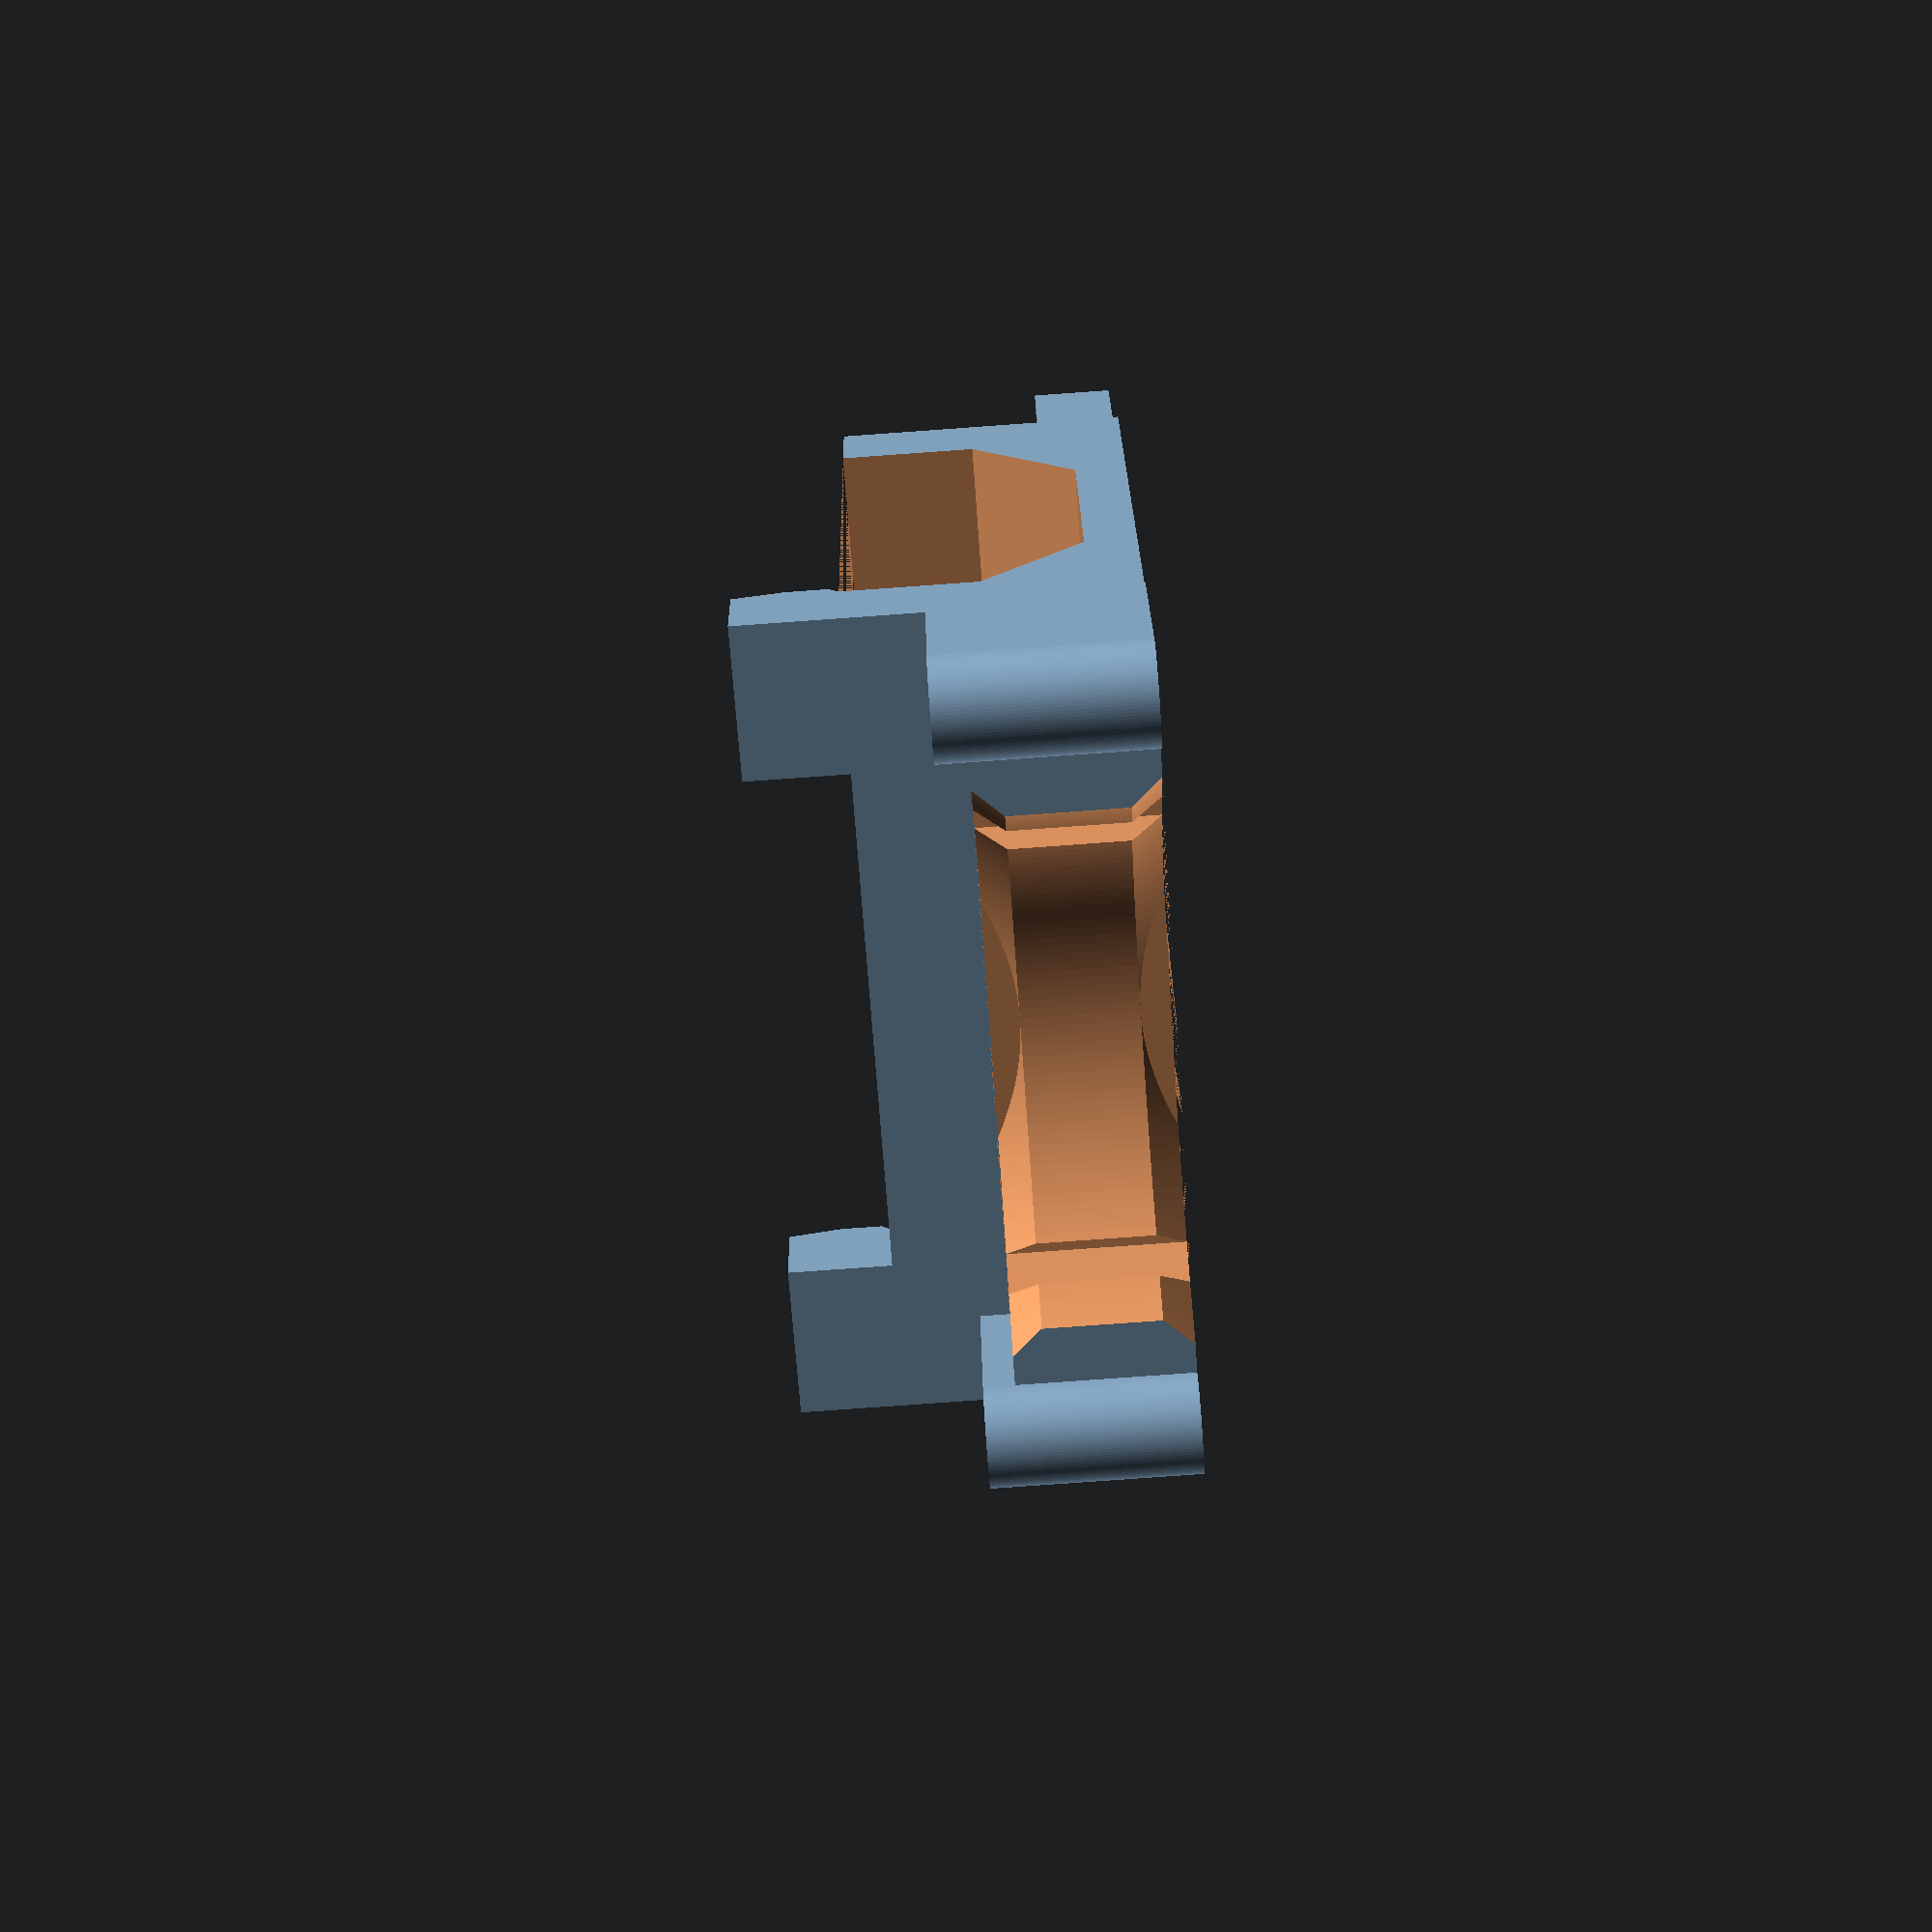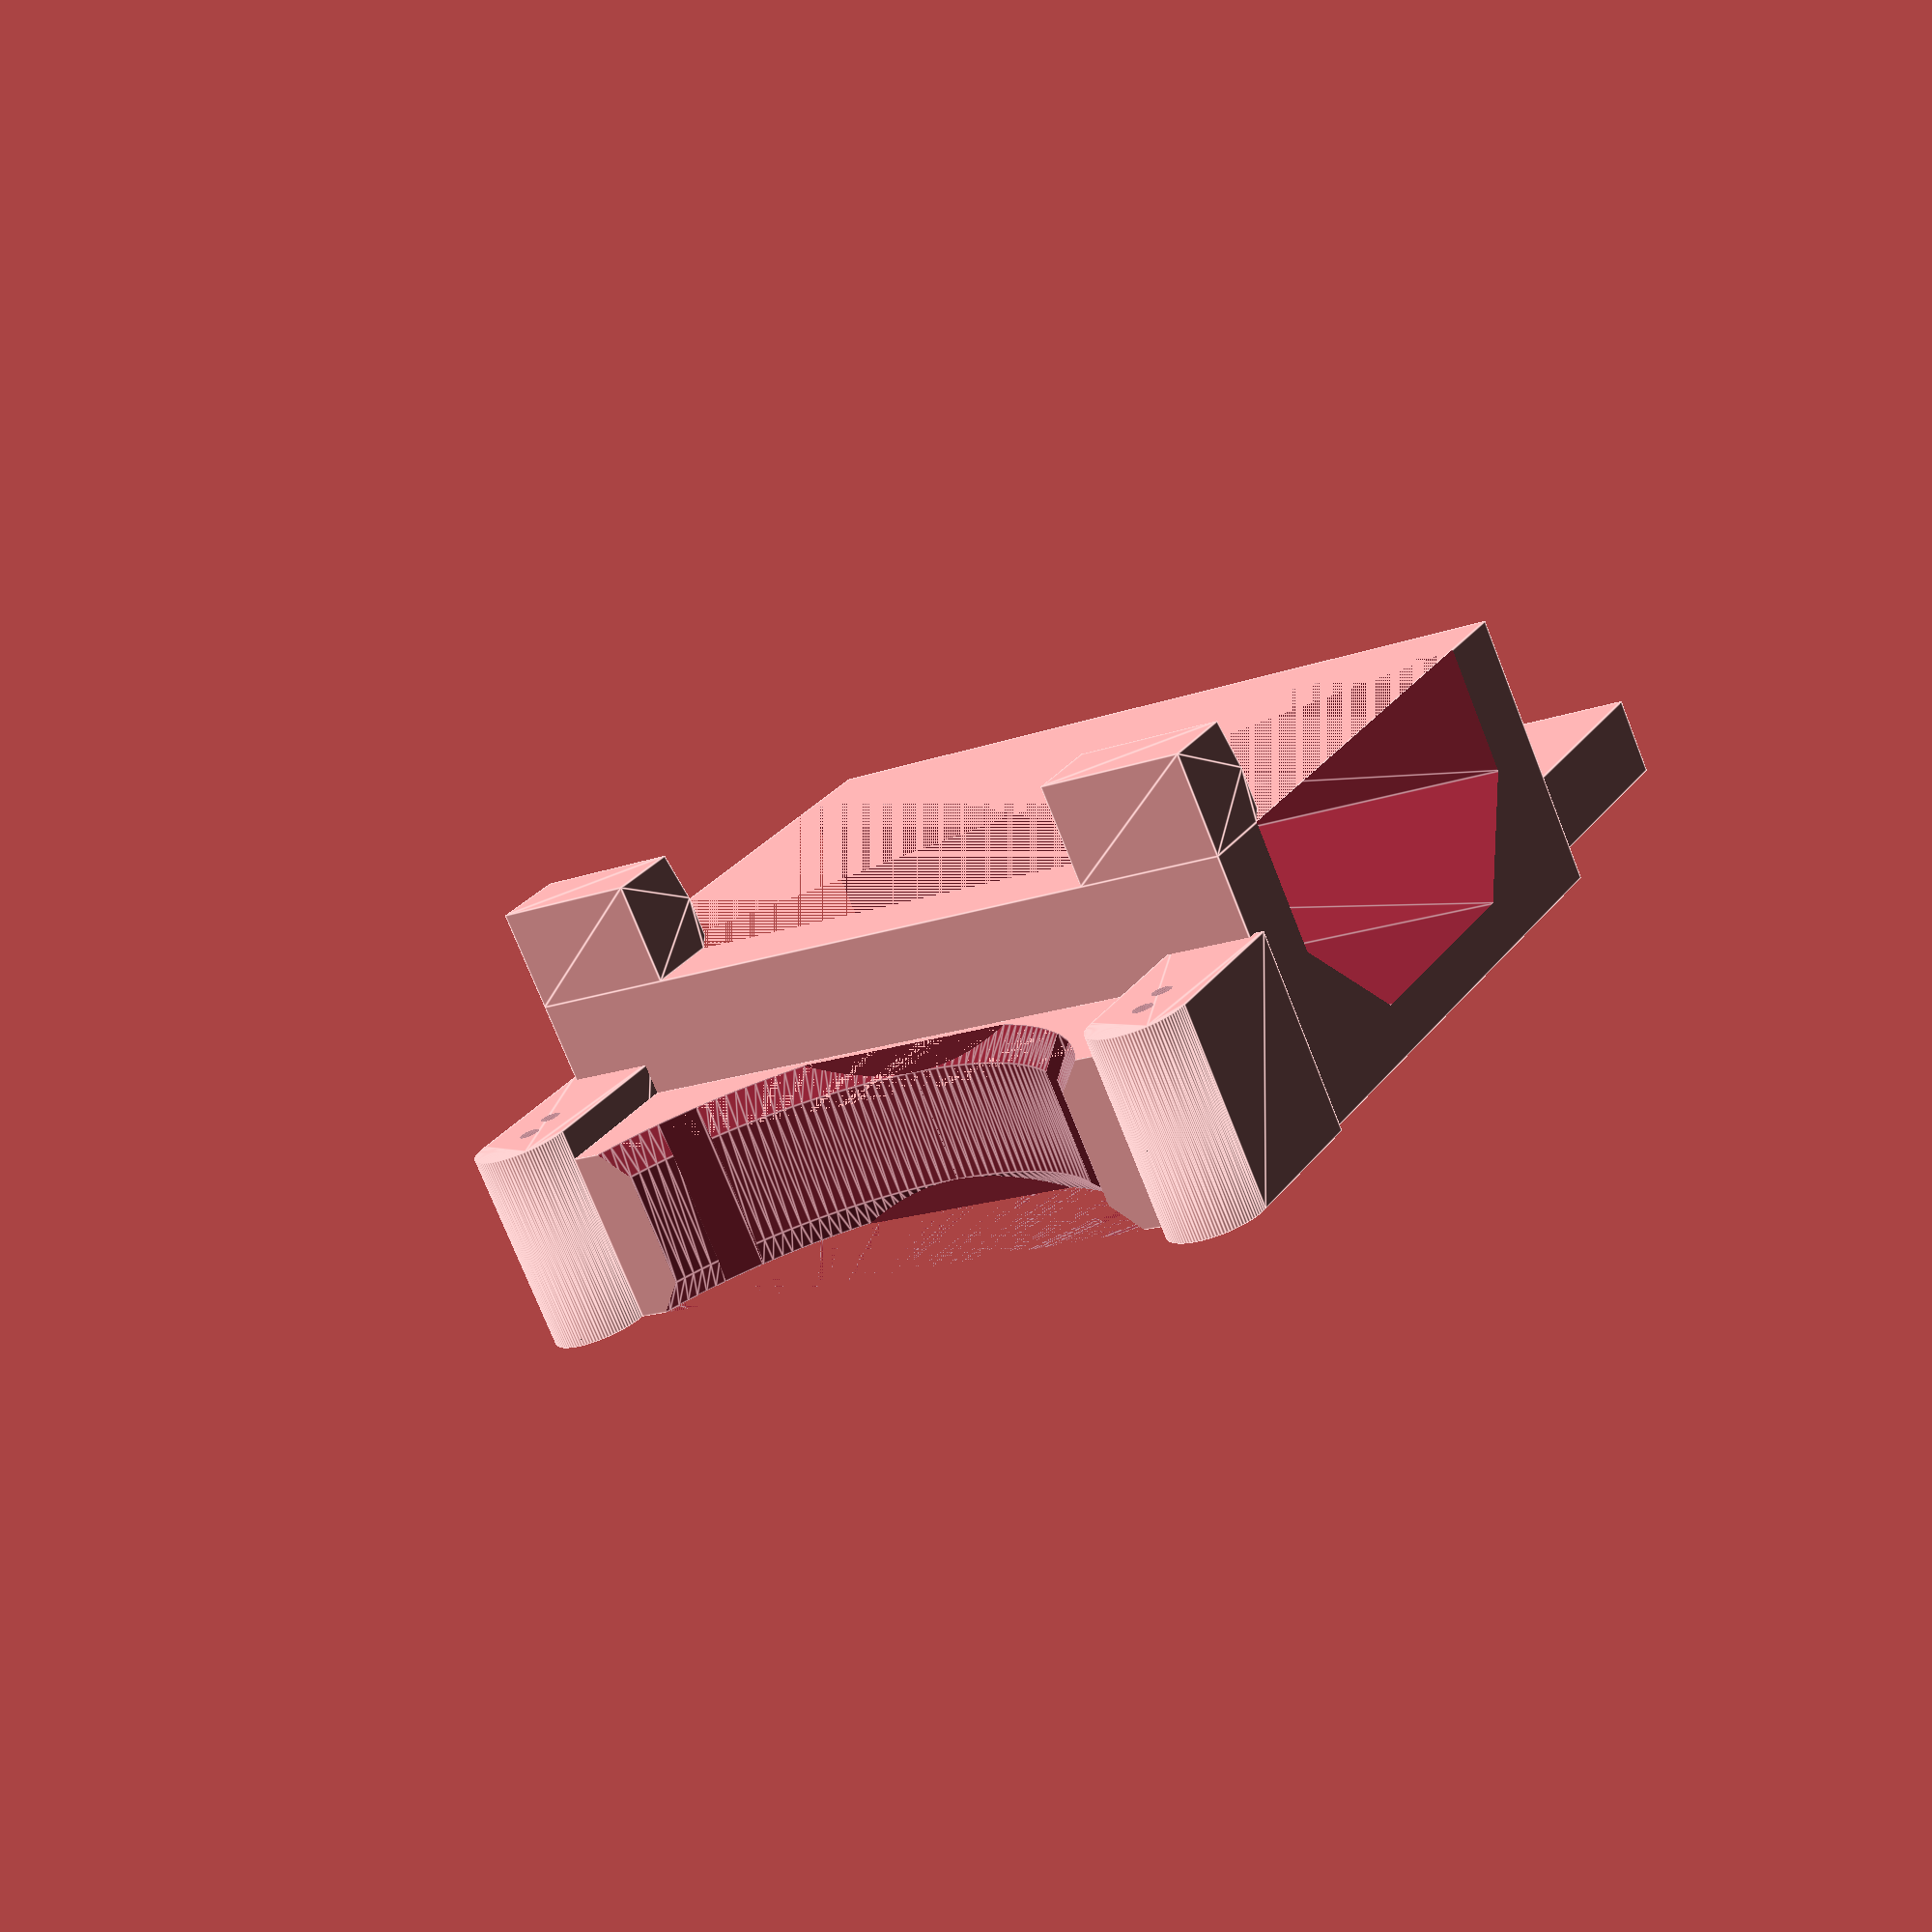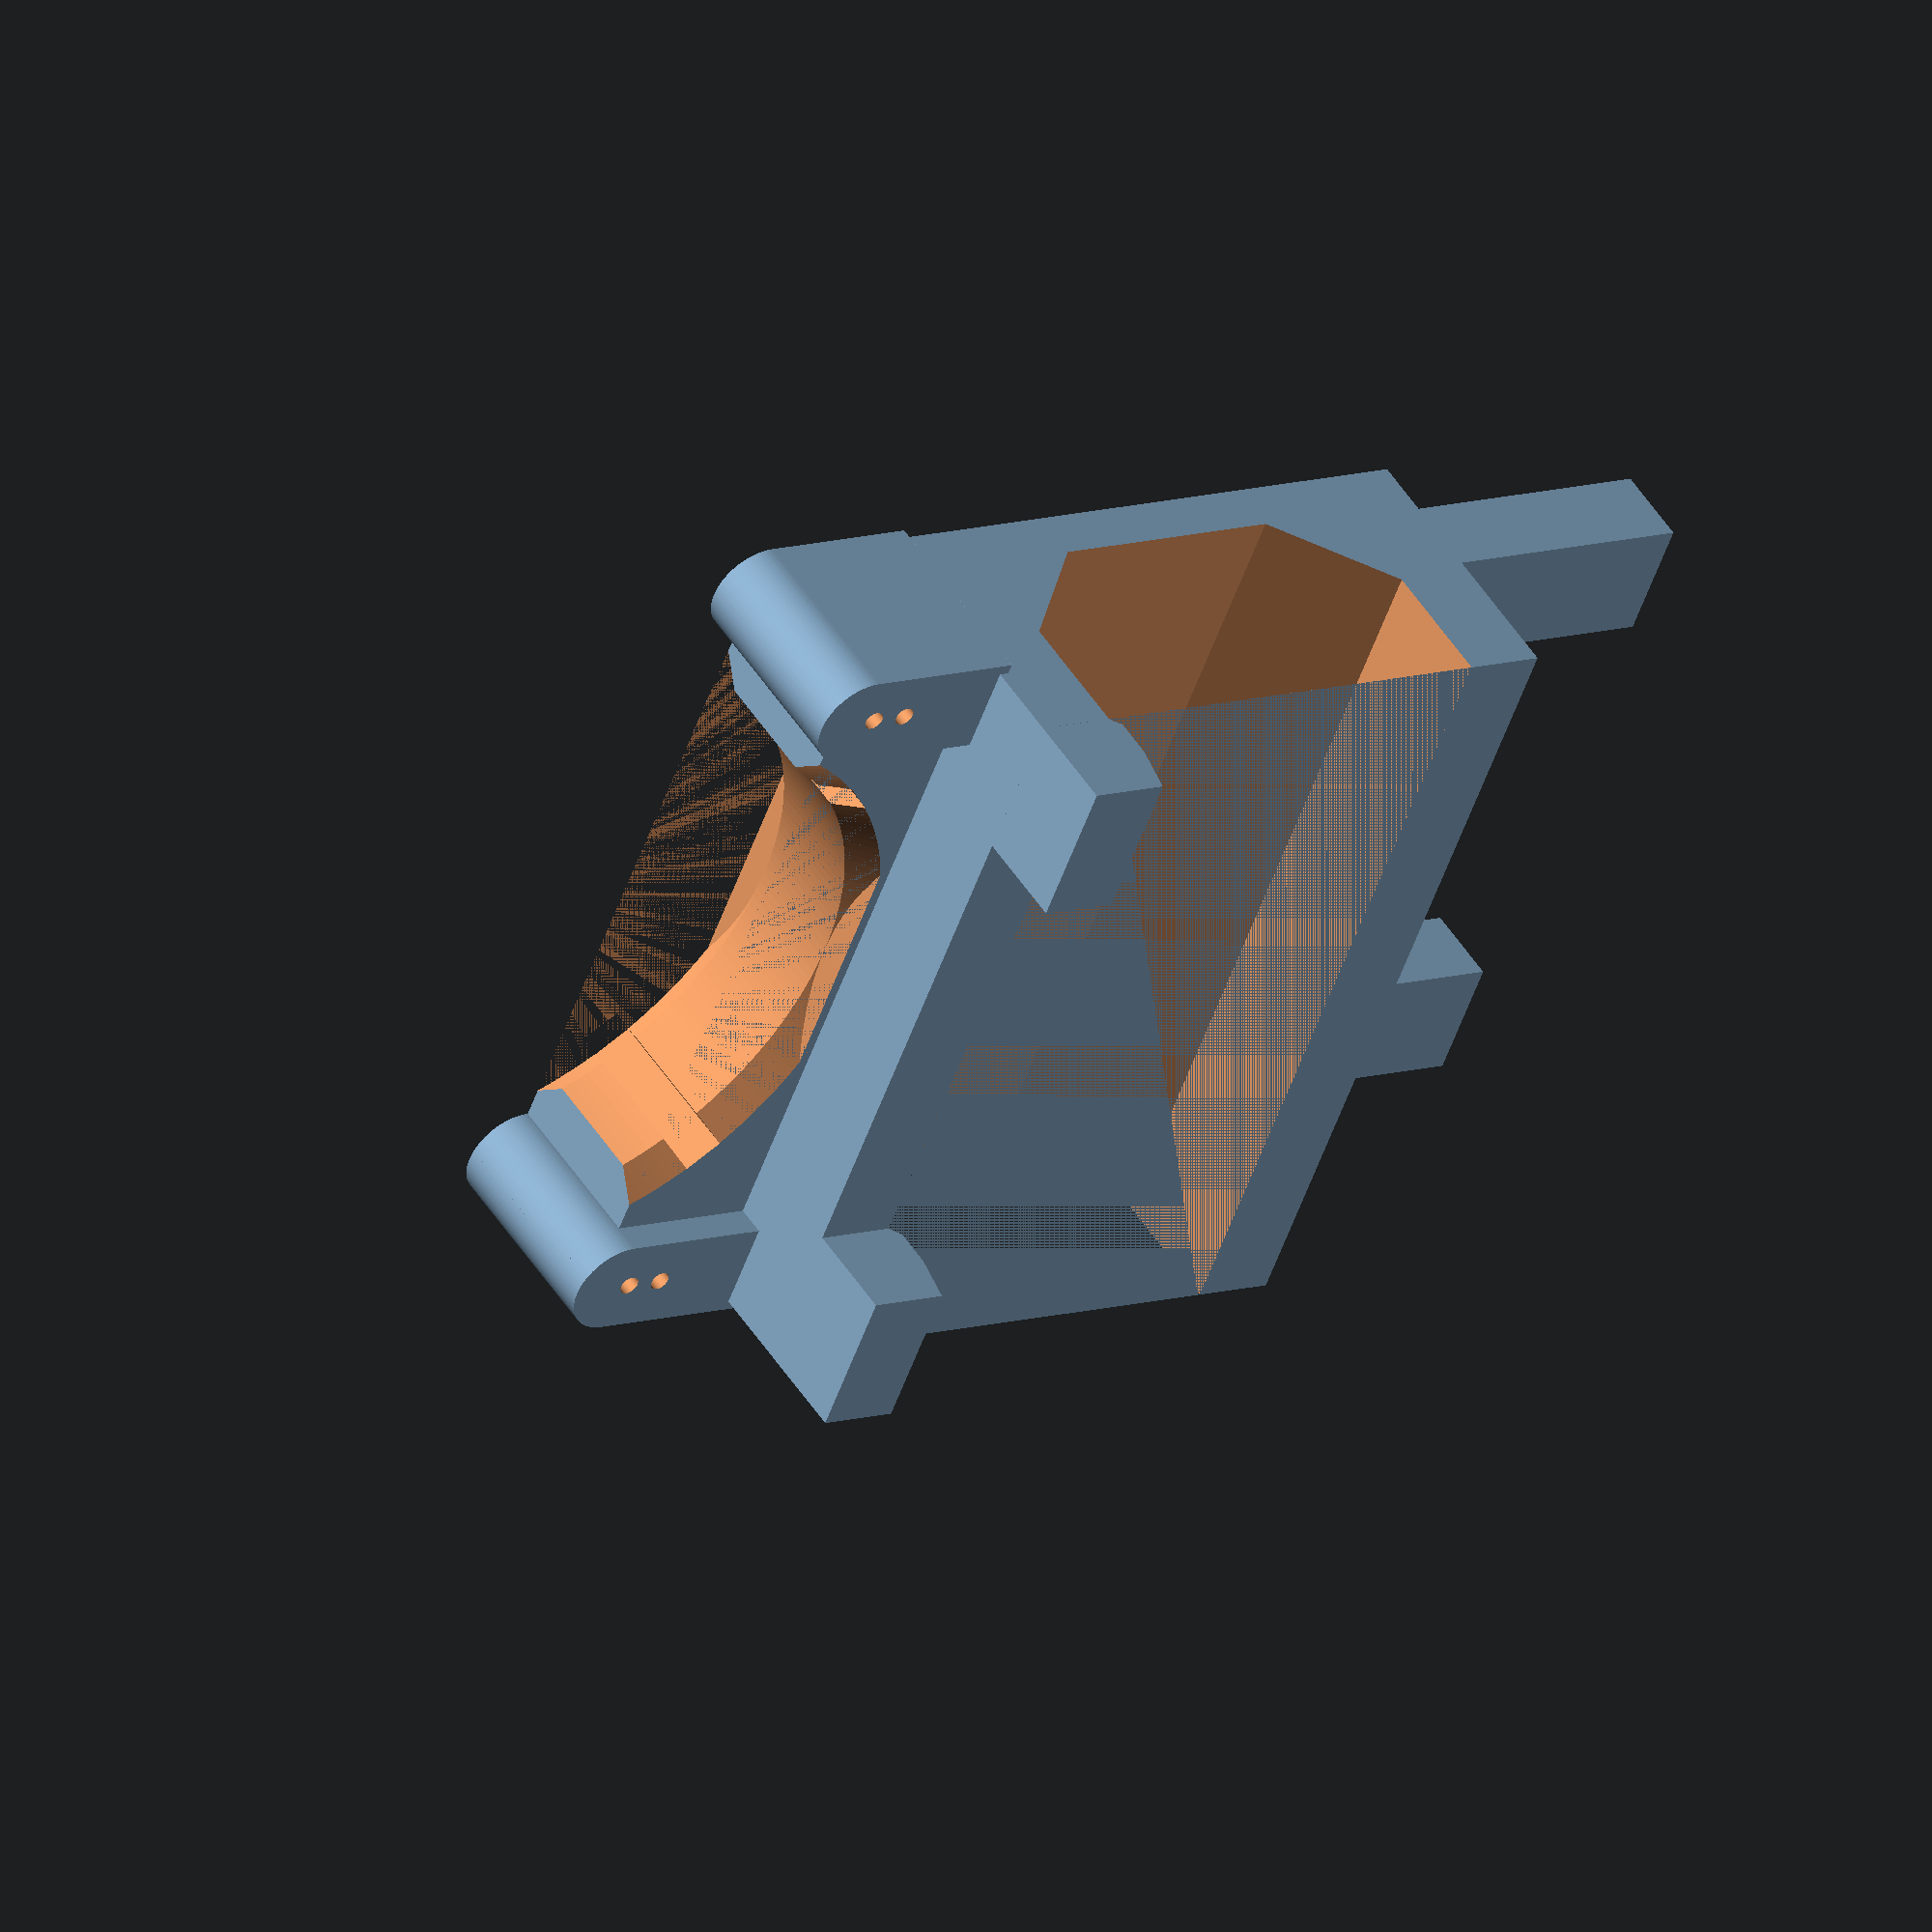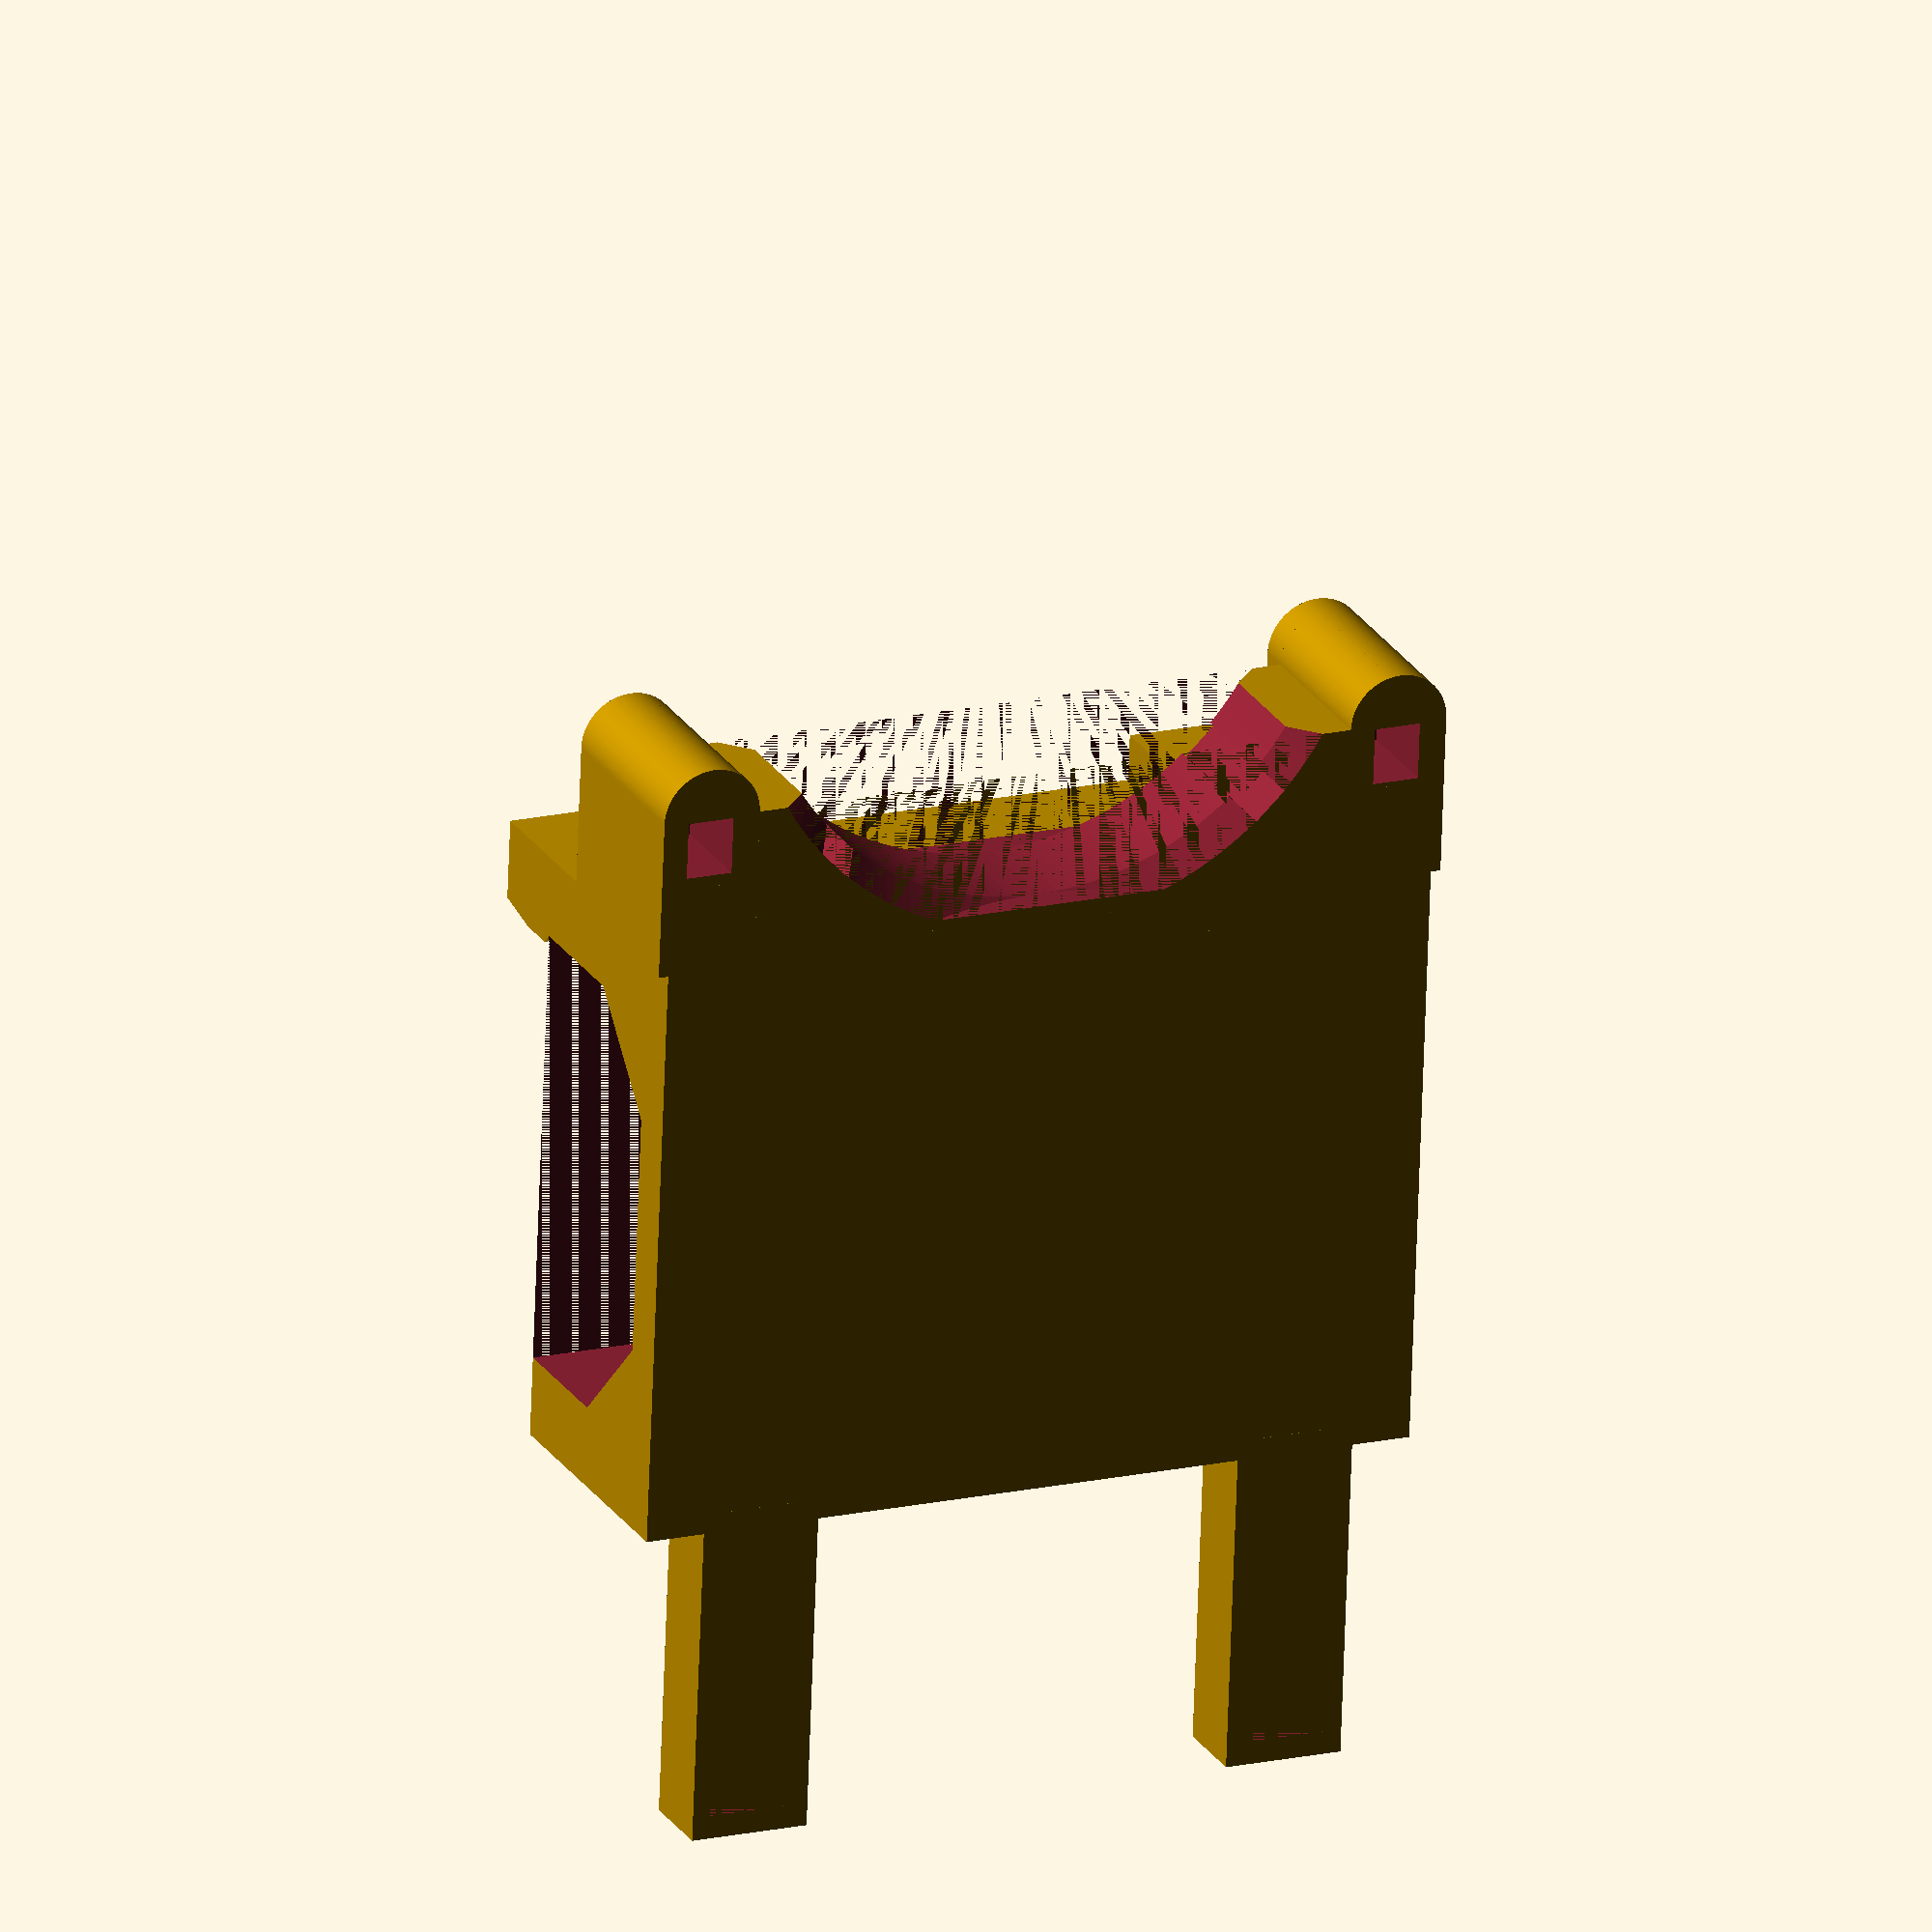
<openscad>
$fn = 100;

module RobotMount (){
    difference() {
        union(){
            cube([80, 28, 60]);
            translate([0, 0, 0]){
                rotate([90, 0, 0]){
                    FrameClip();
                }
            }
            translate([65, 0, 0]){
                rotate([90, 0, 0]){
                    FrameClip();
                }
            }    
        }
        
        translate([-.5, 0, 8]){
            RobotFrame(81);
        }
    }
    
}

module RobotFrame(length){
    rotate([90, 0, 90]){
        linear_extrude(length) {
            polygon(
                points = [ [0, 0], [13, 0], [23, 10], [23, 34], [13, 44], [0, 44] ],
                paths = [[0, 1, 2, 3, 4, 5]]
            );
        }
    }
}

module CdSPhotoCell(){
    union(){
        cube([5.7, 4.7, 40]);
        translate([0, 1.35, -4]){
            cube([5.7, 2, 4]);
        }
        translate([4.7, 2.35, -4]){
            rotate([0, 180, 0]){
                cylinder(r=1, h=30);
            }
        }
        translate([1, 2.35, -4]){
            rotate([0, 180, 0]){
                cylinder(r=1, h=30);
            }
        }
    }
}

module FrameClip(){
    translate([0, 0, 10]){
        rotate([0, 90, 0]){
            linear_extrude(15){
                polygon(
                    points = [ [0, 0], [10, 0], [10, 8], [9, 9], [5, 9], [0, 8] ],
                    paths = [[0, 1, 2, 3, 4, 5]]
                );
            }
        }
    }
}

module CdSSocket(){
    difference(){
        hull(){
            translate([16, 5, 0]){
                cylinder(r=5, h = 20);
            }
            cube([10, 10, 20]);
        }
        translate([10, 7.25, 10]){
            rotate([180, 0, 0]){
                CdSPhotoCell();
            }
        }
    }
}

module IRSensorClip(){
    difference(){
        cube([8, 12, 34]);
        translate([3, 1.75, 2.35]){
            cube([5, 8.5, 1.65]);
        }
    }
}

module Fan(){
    difference(){
        cube([60, 60,25]);
        
        translate([0, 0, 3.5]){
            difference(){
                translate([-5, -5, 0]){
                    cube([70, 70, 17]);
                }
                translate([30, 30, 0]){
                    union(){
                        rotate_extrude($fn=200){
                                polygon(
                                    points = [ [0, 0], [0, 17], [32.286, 17], [30, 14.15], [30, 2.85], [32.286, 0] ]
                                );
                        }
                        translate([0, 0, 0]){
                            for(i = [0, 1, 2, 3]){
                                rotate([0, 0, (45+(i * 90))]){
                                    translate([-2, 29, 0]){
                                        cube([4, 3.286, 17]);
                                    }
                                }
                            }
                        }
                    }
                }
            }
        }
    }
}

module FanMount(){
    translate([0, 0, 0]){
        rotate([0, 0, 0]){
            difference(){
                cube([62, 15, 17]);
                
                translate([1, 1 , -3.5]){
                    Fan();
                }
            }
        }
    }
}

module FullMount(){
    union(){
        translate([0, 0, 28]){
            rotate([-90, 0, 0]){
                RobotMount();
            }
        }
        translate([-1, 1, 0]){
            rotate([0, 0, -90]){
                CdSSocket(); 
            }
        }
        translate([71, 1, 0]){
            rotate([0, 0, -90]){
                CdSSocket(); 
            }
        }
        translate([62, 92, 8]){
            rotate([0, 90, -90]){
                IRSensorClip(); 
            }
        }
        translate([6, 92, 8]){
            rotate([0, 90, -90]){
                IRSensorClip(); 
            }
        }
        translate([71, 0, 0]){
            rotate([0, 0, 180]){
                FanMount();
            }
        }
    }
}

FullMount();
</openscad>
<views>
elev=79.4 azim=11.5 roll=94.1 proj=p view=wireframe
elev=75.1 azim=31.0 roll=21.6 proj=p view=edges
elev=310.8 azim=112.4 roll=328.9 proj=o view=wireframe
elev=336.2 azim=177.8 roll=156.4 proj=o view=wireframe
</views>
